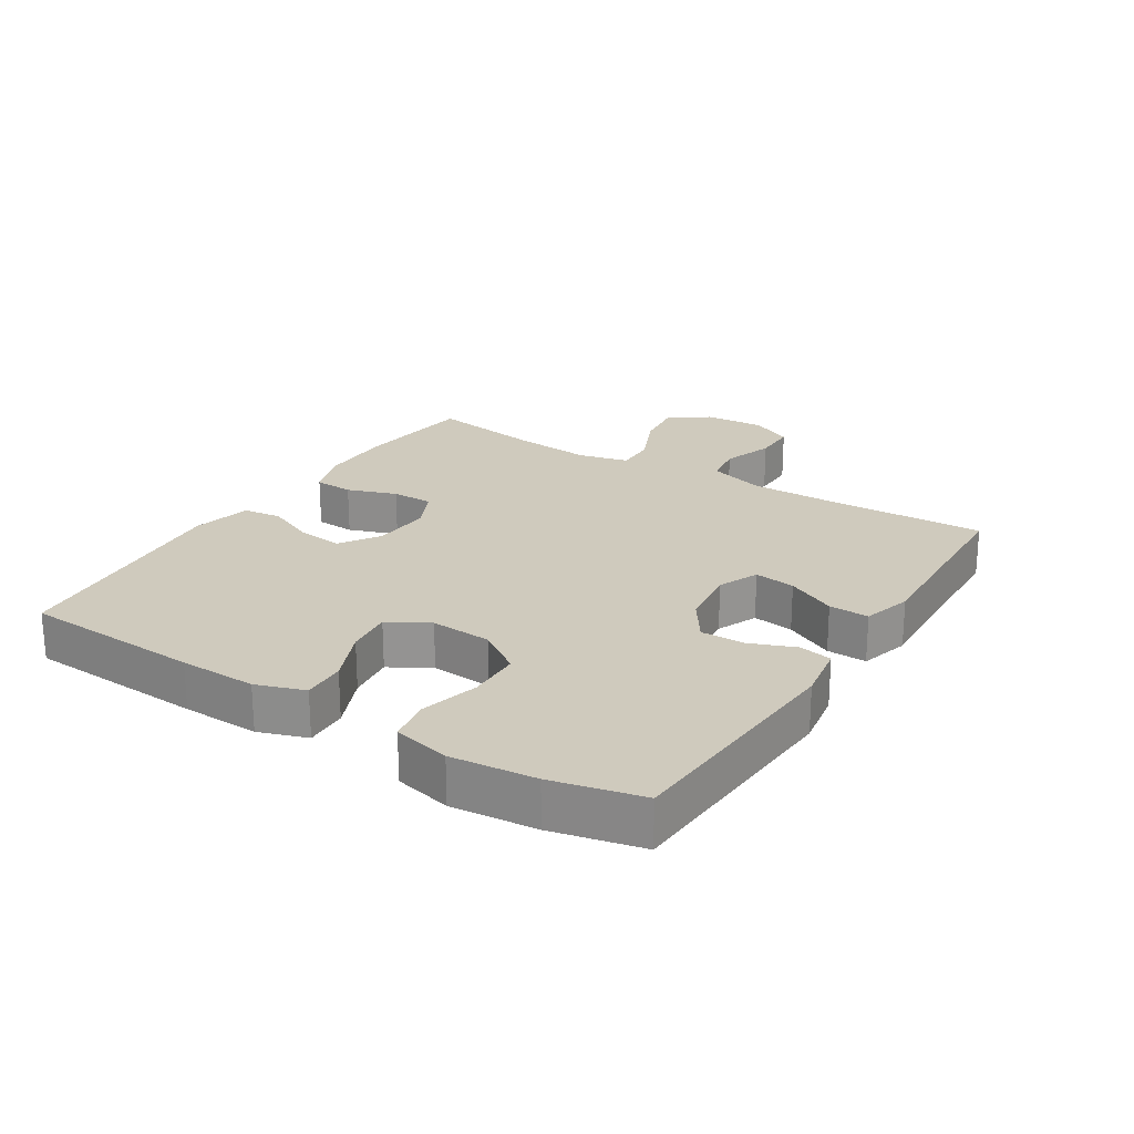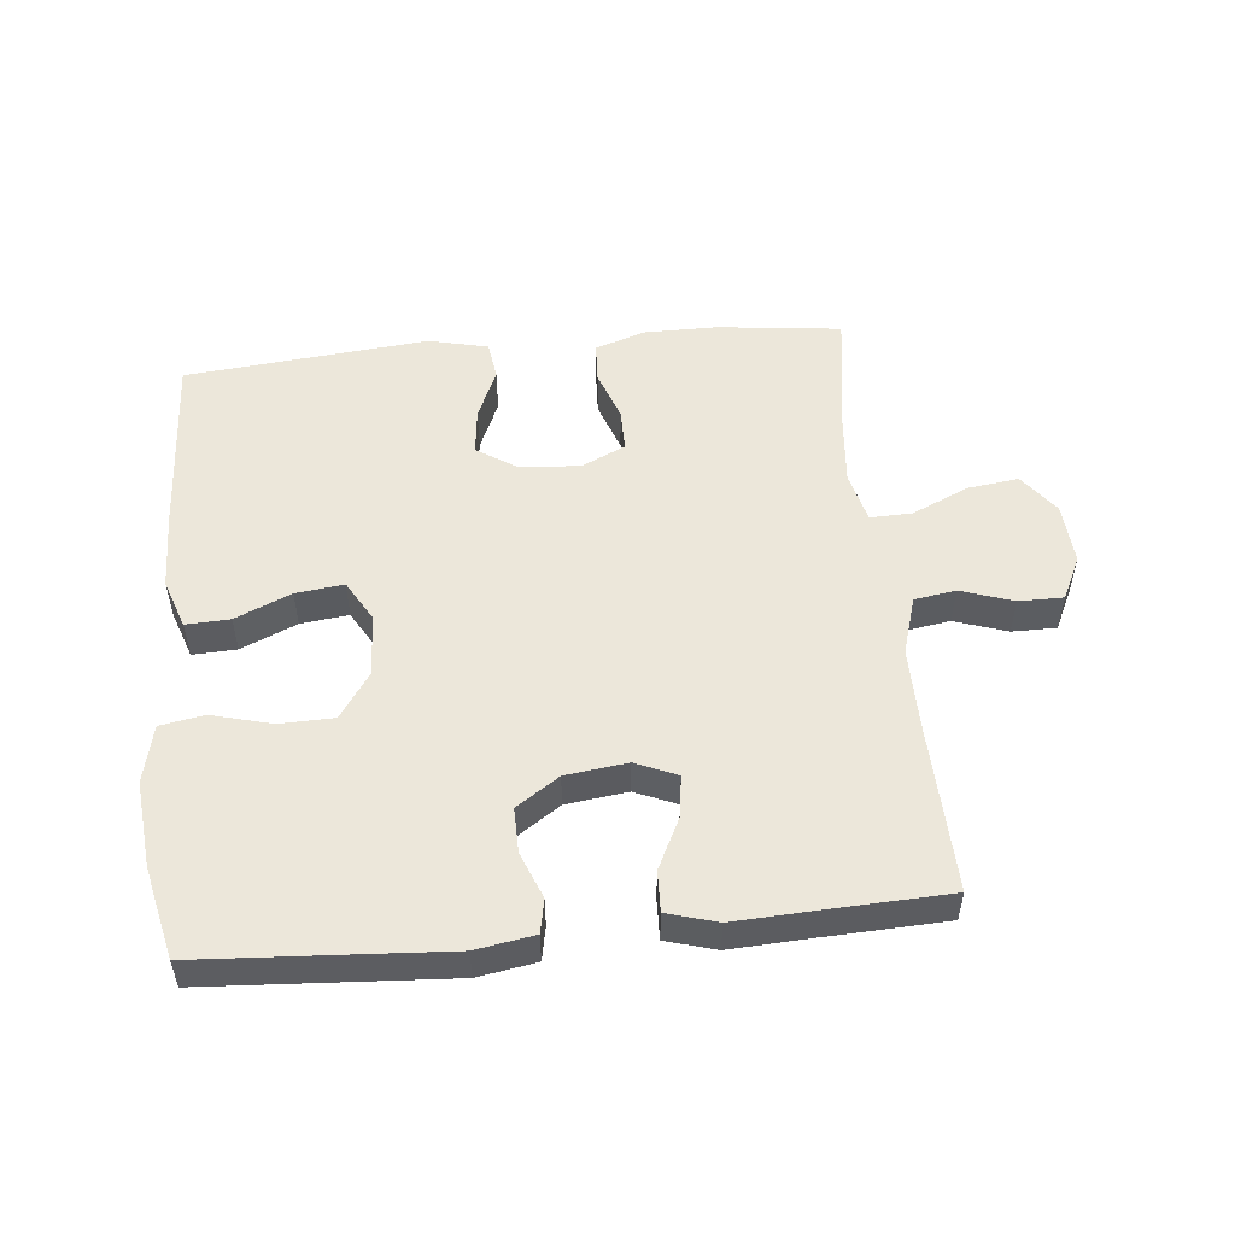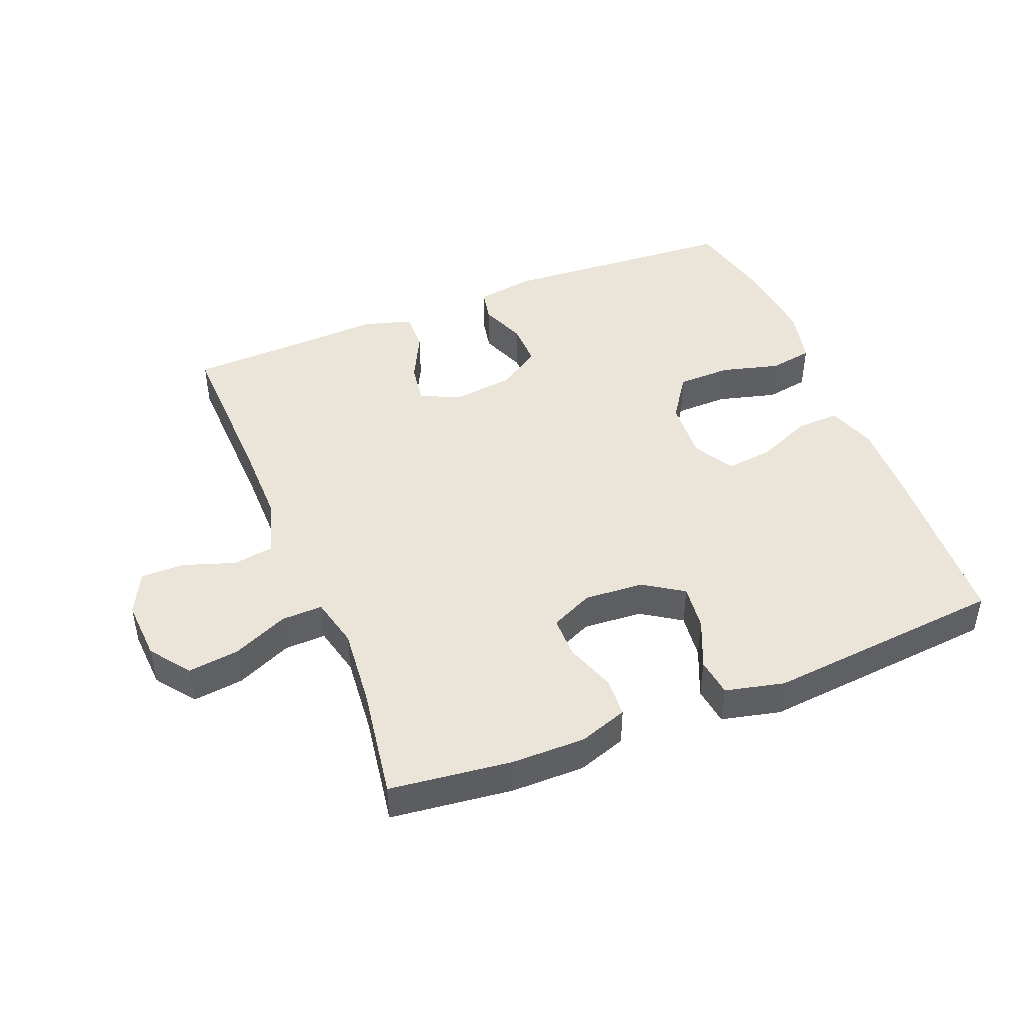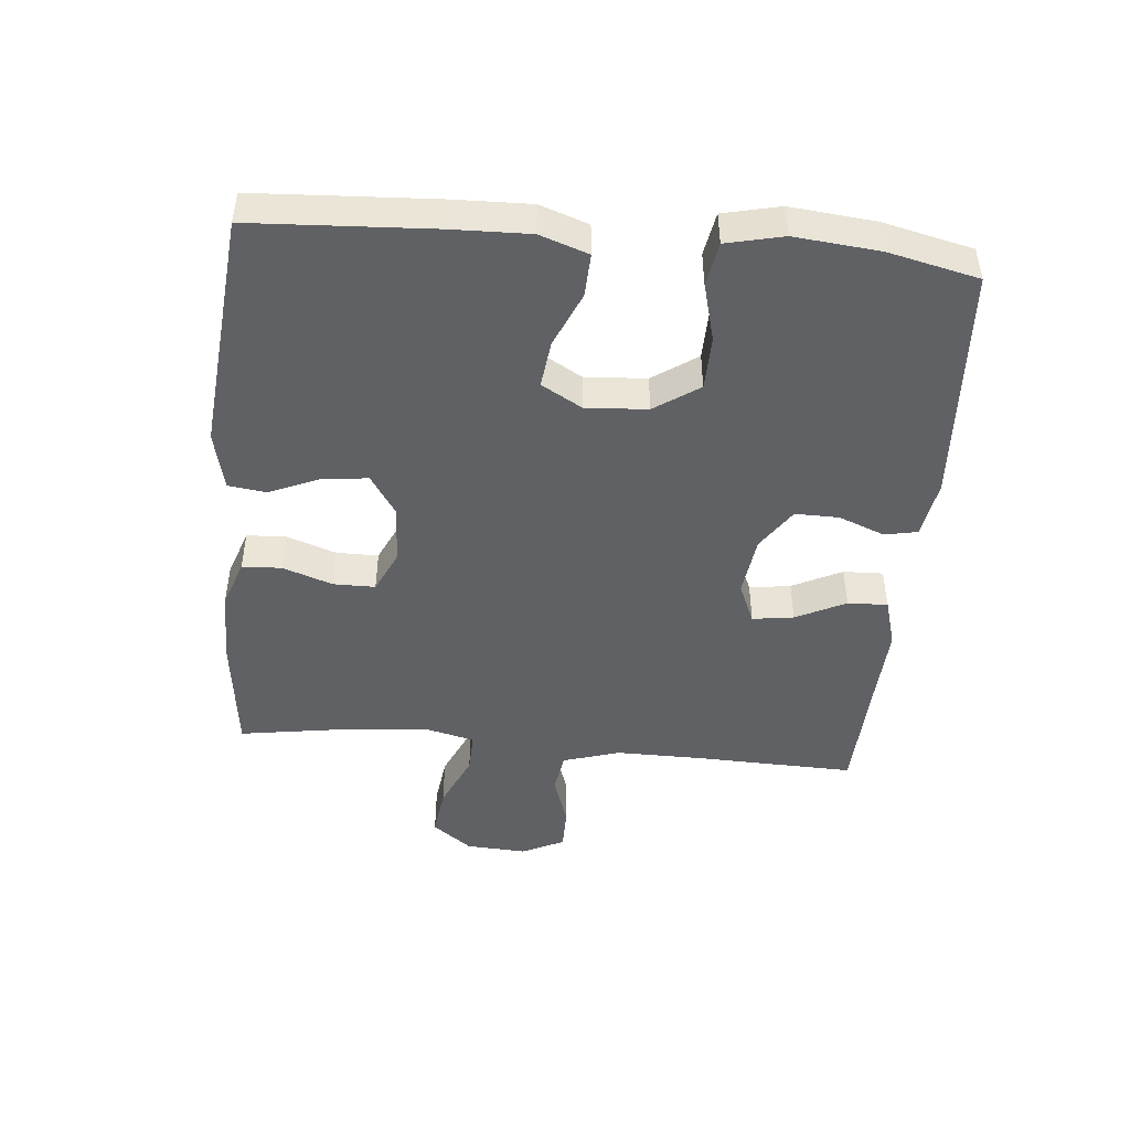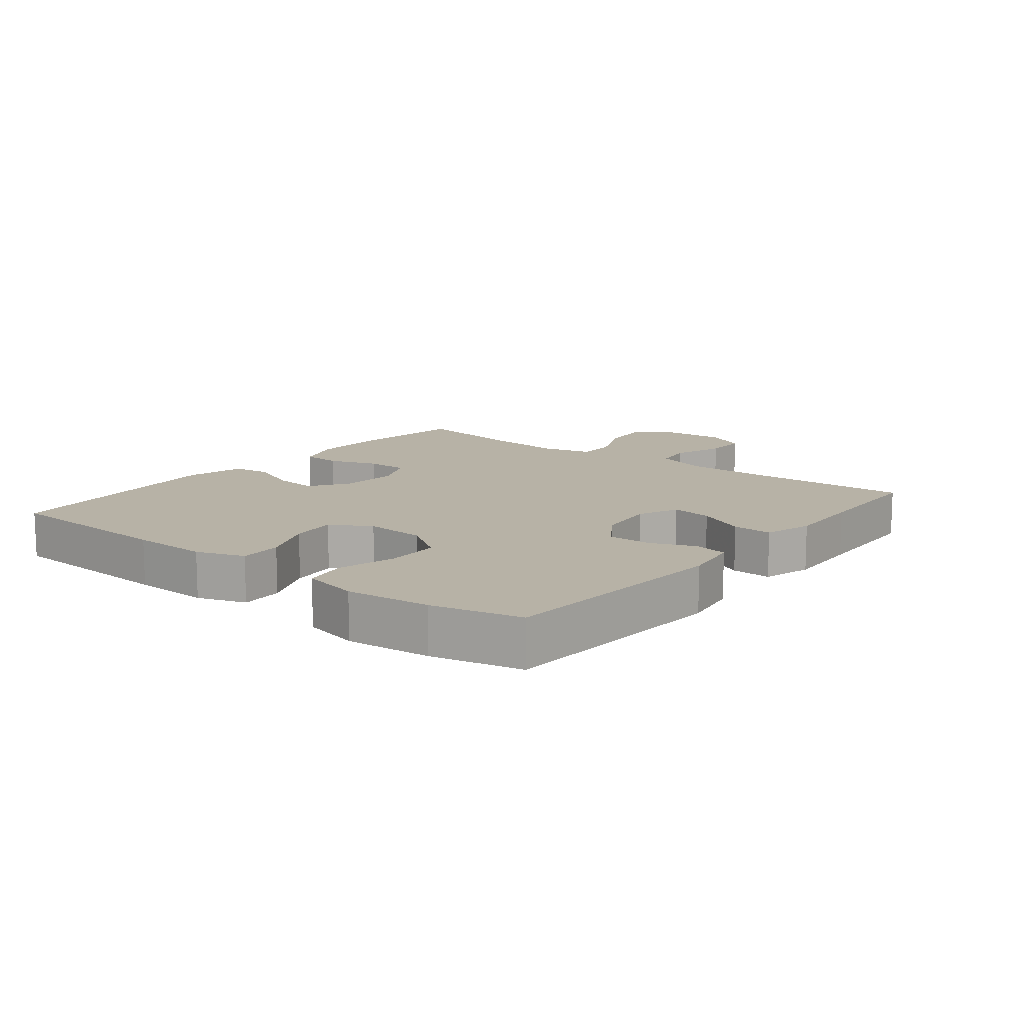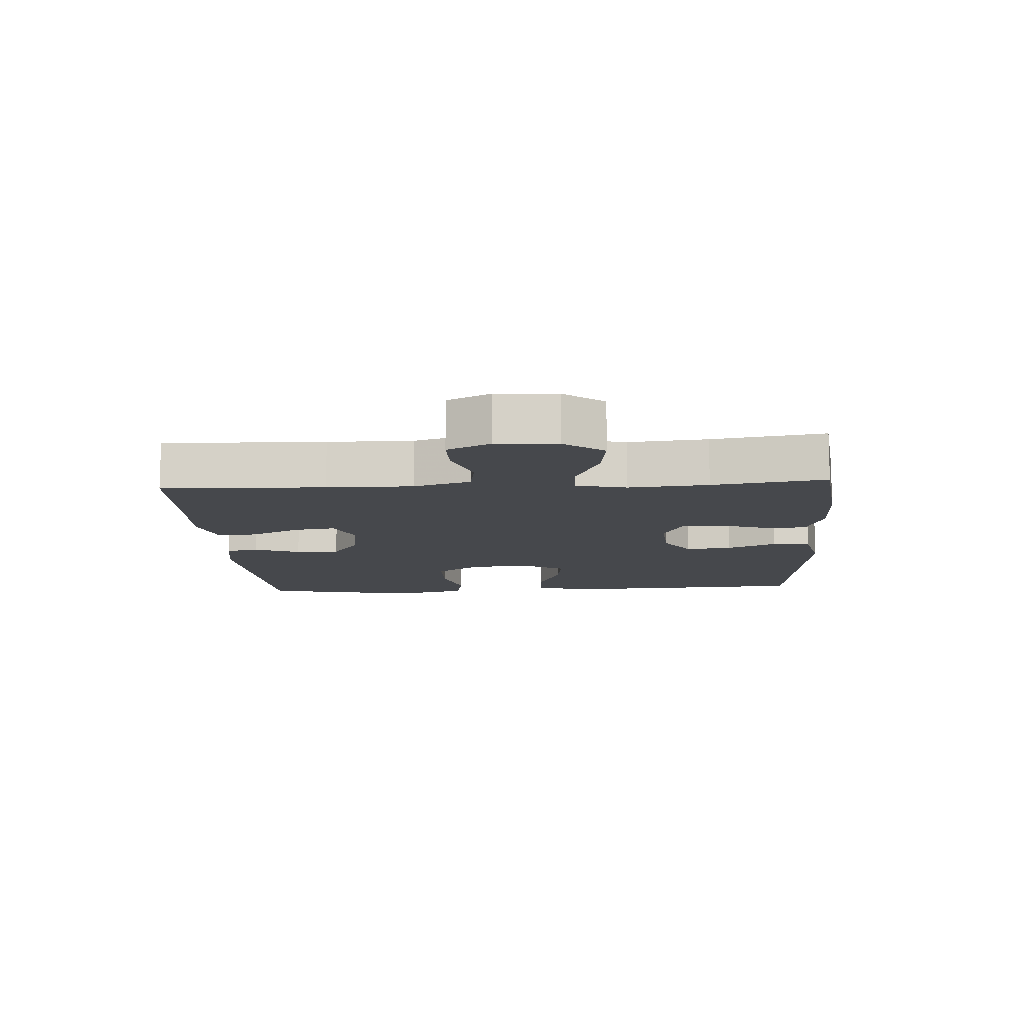
<metadata>
{"format":"obj","ext":"obj","renderer":"f3d","projection":"perspective","resolution":1024,"background":"white","views":[{"elev":22.9,"azim":122.3,"up":"+Y"},{"elev":52.5,"azim":174.4,"up":"+Y"},{"elev":45.2,"azim":-21.7,"up":"+Y"},{"elev":-46.6,"azim":84.8,"up":"+Y"},{"elev":12.4,"azim":128.5,"up":"+Y"},{"elev":-11.2,"azim":-86.4,"up":"+Y"}]}
</metadata>
<code>
v 0.5 0.07 -0.5
v 0.129 0.07 -0.523
v 0.04 0.07 -0.508
v 0.03 0.07 -0.457
v 0.058 0.07 -0.386
v 0.059 0.07 -0.318
v -0.006 0.07 -0.274
v -0.1 0.07 -0.262
v -0.163 0.07 -0.289
v -0.154 0.07 -0.353
v -0.116 0.07 -0.43
v -0.114 0.07 -0.492
v -0.19 0.07 -0.514
v -0.311 0.07 -0.508
v -0.5 0.07 -0.5
v -0.492 0.07 -0.249
v -0.491 0.07 -0.117
v -0.518 0.07 -0.029
v -0.581 0.07 -0.019
v -0.661 0.07 -0.046
v -0.729 0.07 -0.046
v -0.761 0.07 0.02
v -0.755 0.07 0.114
v -0.709 0.07 0.175
v -0.631 0.07 0.165
v -0.545 0.07 0.126
v -0.481 0.07 0.124
v -0.462 0.07 0.202
v -0.473 0.07 0.325
v -0.5 0.07 0.5
v -0.312 0.07 0.522
v -0.198 0.07 0.522
v -0.123 0.07 0.496
v -0.12 0.07 0.435
v -0.147 0.07 0.358
v -0.147 0.07 0.293
v -0.081 0.07 0.262
v 0.011 0.07 0.268
v 0.072 0.07 0.308
v 0.064 0.07 0.379
v 0.031 0.07 0.456
v 0.039 0.07 0.515
v 0.13 0.07 0.536
v 0.5 0.07 0.5
v 0.515 0.07 0.221
v 0.518 0.07 0.101
v 0.492 0.07 0.026
v 0.425 0.07 0.029
v 0.34 0.07 0.066
v 0.267 0.07 0.075
v 0.231 0.07 0.012
v 0.237 0.07 -0.083
v 0.284 0.07 -0.152
v 0.367 0.07 -0.154
v 0.458 0.07 -0.13
v 0.525 0.07 -0.142
v 0.545 0.07 -0.23
v 0.532 0.07 -0.361
v 0.5 0 -0.5
v 0.129 0 -0.523
v 0.04 0 -0.508
v 0.03 0 -0.457
v 0.058 0 -0.386
v 0.059 0 -0.318
v -0.006 0 -0.274
v -0.1 0 -0.262
v -0.163 0 -0.289
v -0.154 0 -0.353
v -0.116 0 -0.43
v -0.114 0 -0.492
v -0.19 0 -0.514
v -0.311 0 -0.508
v -0.5 0 -0.5
v -0.492 0 -0.249
v -0.491 0 -0.117
v -0.518 0 -0.029
v -0.581 0 -0.019
v -0.661 0 -0.046
v -0.729 0 -0.046
v -0.761 0 0.02
v -0.755 0 0.114
v -0.709 0 0.175
v -0.631 0 0.165
v -0.545 0 0.126
v -0.481 0 0.124
v -0.462 0 0.202
v -0.473 0 0.325
v -0.5 0 0.5
v -0.312 0 0.522
v -0.198 0 0.522
v -0.123 0 0.496
v -0.12 0 0.435
v -0.147 0 0.358
v -0.147 0 0.293
v -0.081 0 0.262
v 0.011 0 0.268
v 0.072 0 0.308
v 0.064 0 0.379
v 0.031 0 0.456
v 0.039 0 0.515
v 0.13 0 0.536
v 0.5 0 0.5
v 0.515 0 0.221
v 0.518 0 0.101
v 0.492 0 0.026
v 0.425 0 0.029
v 0.34 0 0.066
v 0.267 0 0.075
v 0.231 0 0.012
v 0.237 0 -0.083
v 0.284 0 -0.152
v 0.367 0 -0.154
v 0.458 0 -0.13
v 0.525 0 -0.142
v 0.545 0 -0.23
v 0.532 0 -0.361
f 54 55 56 57
f 53 54 57 58
f 46 47 48 49
f 46 49 50
f 45 46 50
f 44 45 50
f 43 44 50 51
f 40 41 42 43
f 39 40 43 51
f 32 33 34 35
f 32 35 36
f 29 30 31 32
f 28 29 32 36
f 27 28 36 37
f 23 24 25 26
f 23 26 27
f 22 23 27
f 19 20 21 22
f 18 19 22 27
f 17 18 27 37
f 14 15 16
f 10 11 12 13
f 9 10 13 14
f 2 3 4 5
f 2 5 6
f 53 58 1 2
f 52 53 2 6
f 38 39 51 52
f 38 52 6 7
f 37 38 7 8
f 17 37 8 9
f 9 14 16 17
f 115 114 113 112
f 116 115 112 111
f 107 106 105 104
f 108 107 104
f 108 104 103
f 108 103 102
f 109 108 102 101
f 101 100 99 98
f 109 101 98 97
f 93 92 91 90
f 94 93 90
f 90 89 88 87
f 94 90 87 86
f 95 94 86 85
f 84 83 82 81
f 85 84 81
f 85 81 80
f 80 79 78 77
f 85 80 77 76
f 95 85 76 75
f 74 73 72
f 71 70 69 68
f 72 71 68 67
f 63 62 61 60
f 64 63 60
f 60 59 116 111
f 64 60 111 110
f 110 109 97 96
f 65 64 110 96
f 66 65 96 95
f 67 66 95 75
f 75 74 72 67
f 1 59 60 2
f 2 60 61 3
f 3 61 62 4
f 4 62 63 5
f 5 63 64 6
f 6 64 65 7
f 7 65 66 8
f 8 66 67 9
f 9 67 68 10
f 10 68 69 11
f 11 69 70 12
f 12 70 71 13
f 13 71 72 14
f 14 72 73 15
f 15 73 74 16
f 16 74 75 17
f 17 75 76 18
f 18 76 77 19
f 19 77 78 20
f 20 78 79 21
f 21 79 80 22
f 22 80 81 23
f 23 81 82 24
f 24 82 83 25
f 25 83 84 26
f 26 84 85 27
f 27 85 86 28
f 28 86 87 29
f 29 87 88 30
f 30 88 89 31
f 31 89 90 32
f 32 90 91 33
f 33 91 92 34
f 34 92 93 35
f 35 93 94 36
f 36 94 95 37
f 37 95 96 38
f 38 96 97 39
f 39 97 98 40
f 40 98 99 41
f 41 99 100 42
f 42 100 101 43
f 43 101 102 44
f 44 102 103 45
f 45 103 104 46
f 46 104 105 47
f 47 105 106 48
f 48 106 107 49
f 49 107 108 50
f 50 108 109 51
f 51 109 110 52
f 52 110 111 53
f 53 111 112 54
f 54 112 113 55
f 55 113 114 56
f 56 114 115 57
f 57 115 116 58
f 58 116 59 1

</code>
